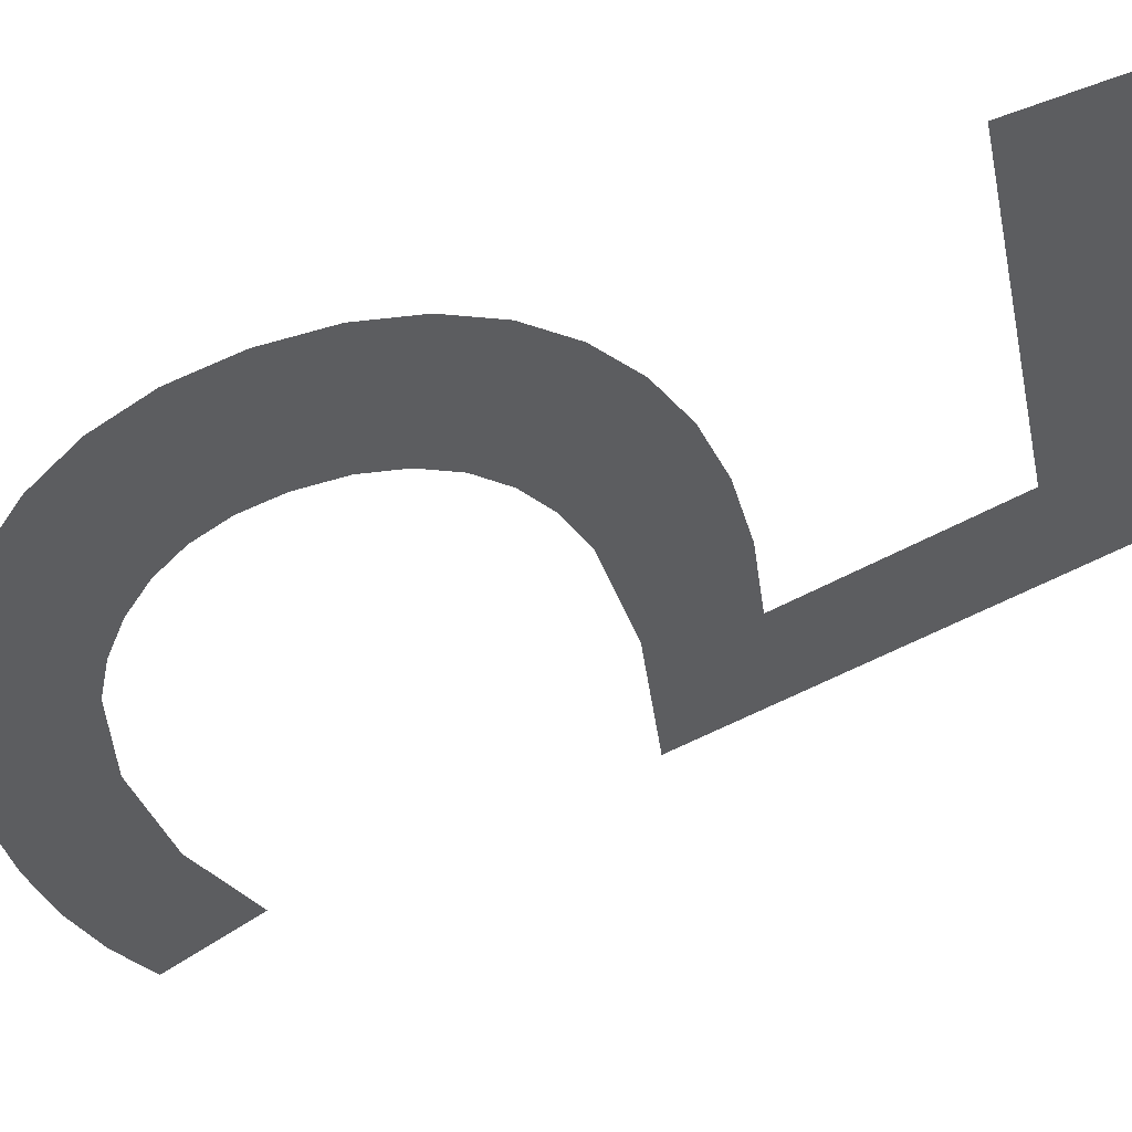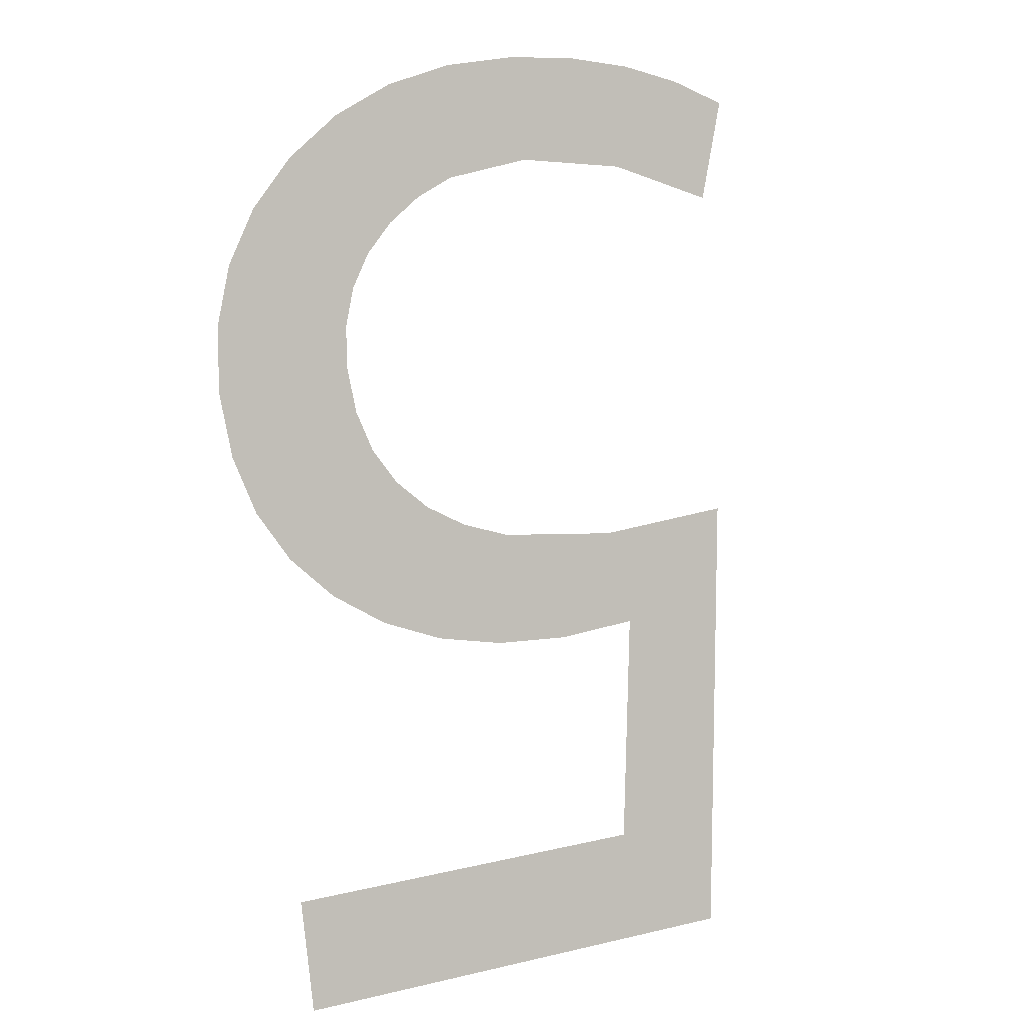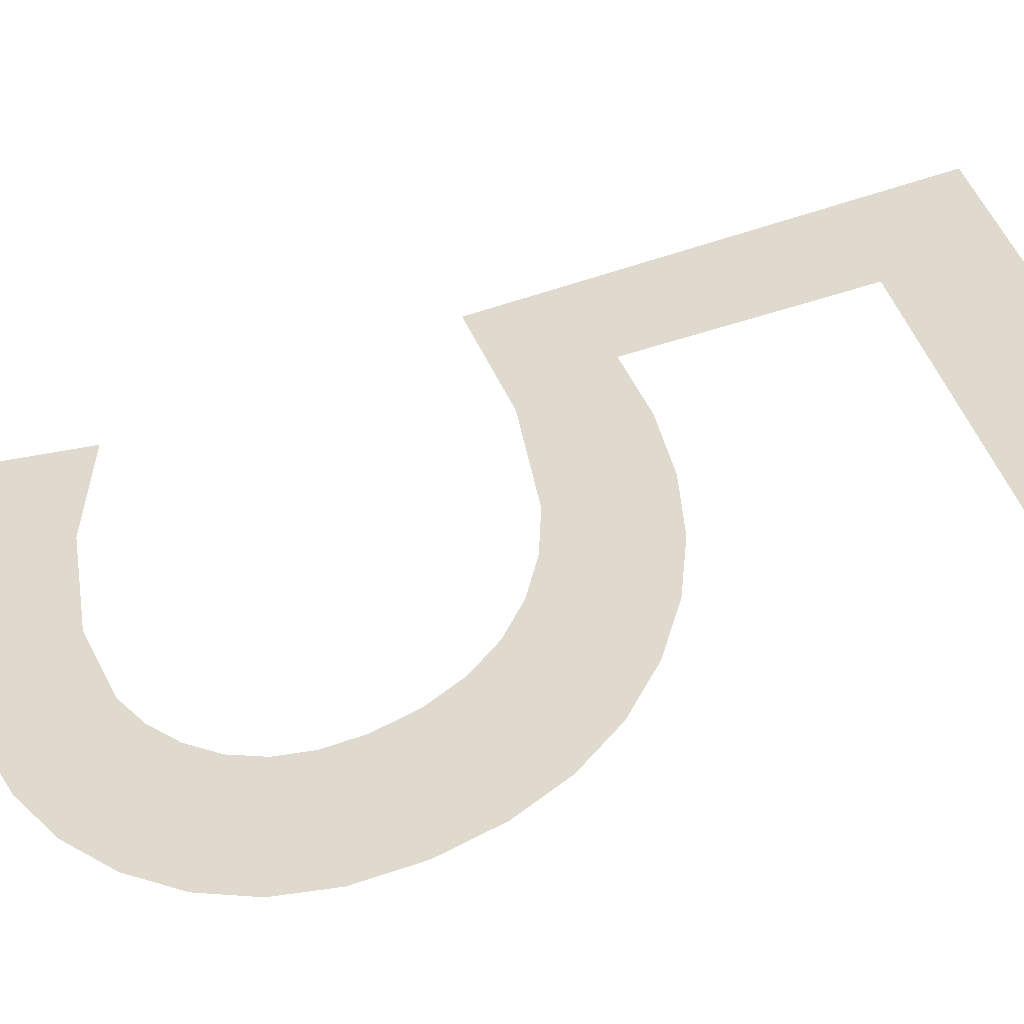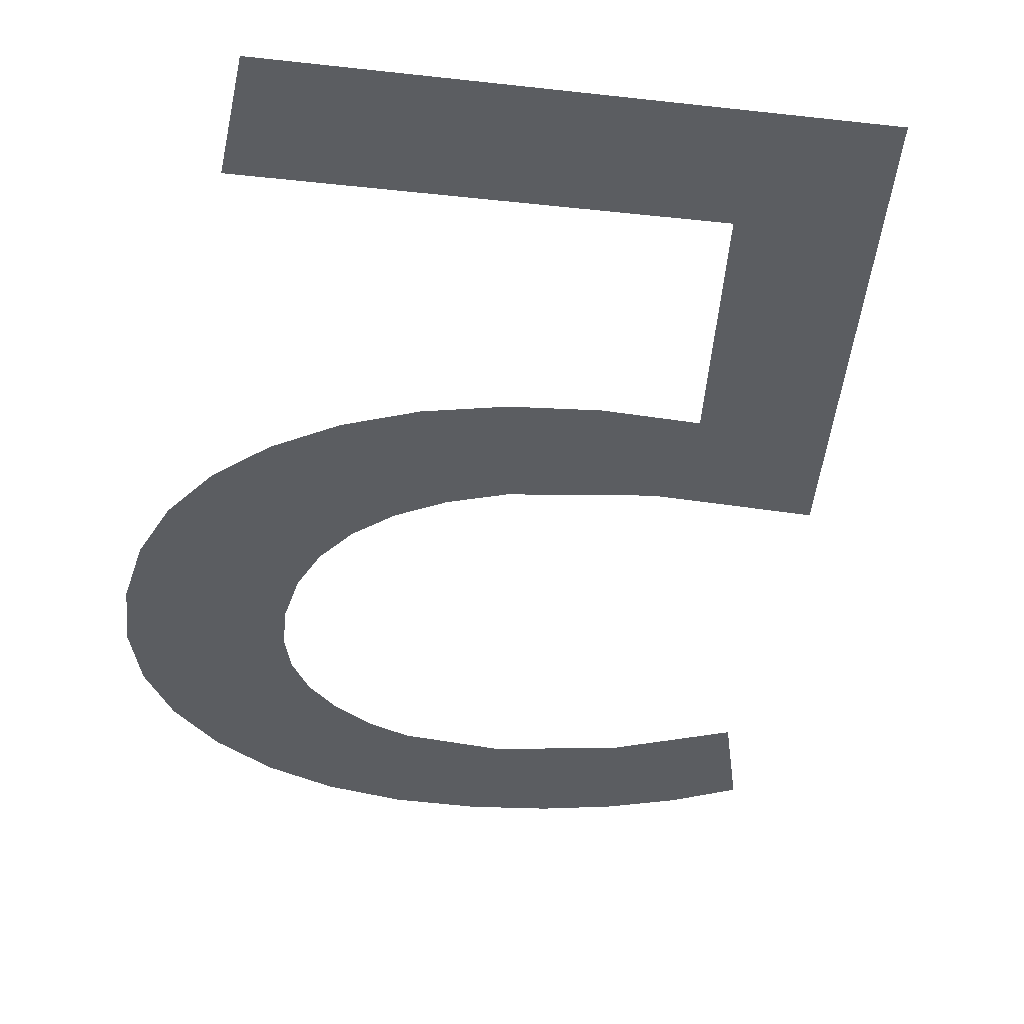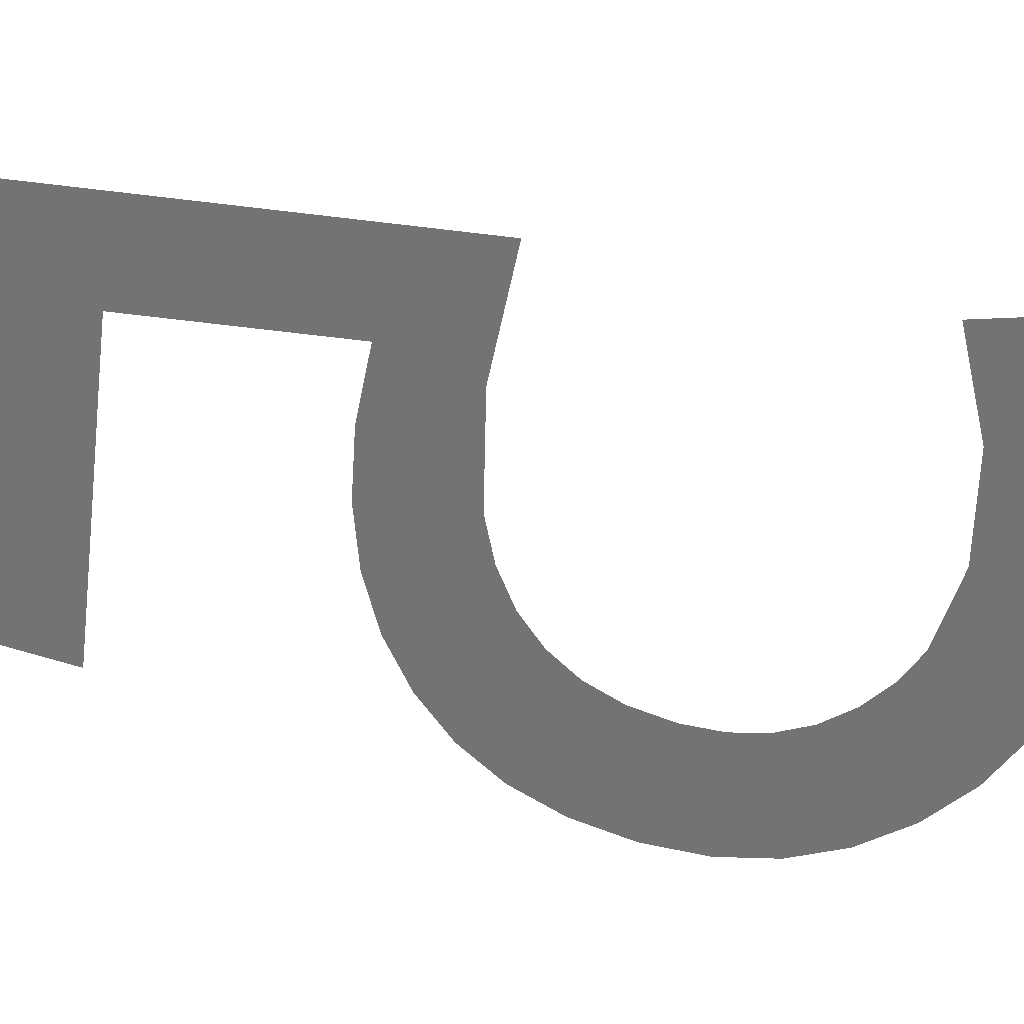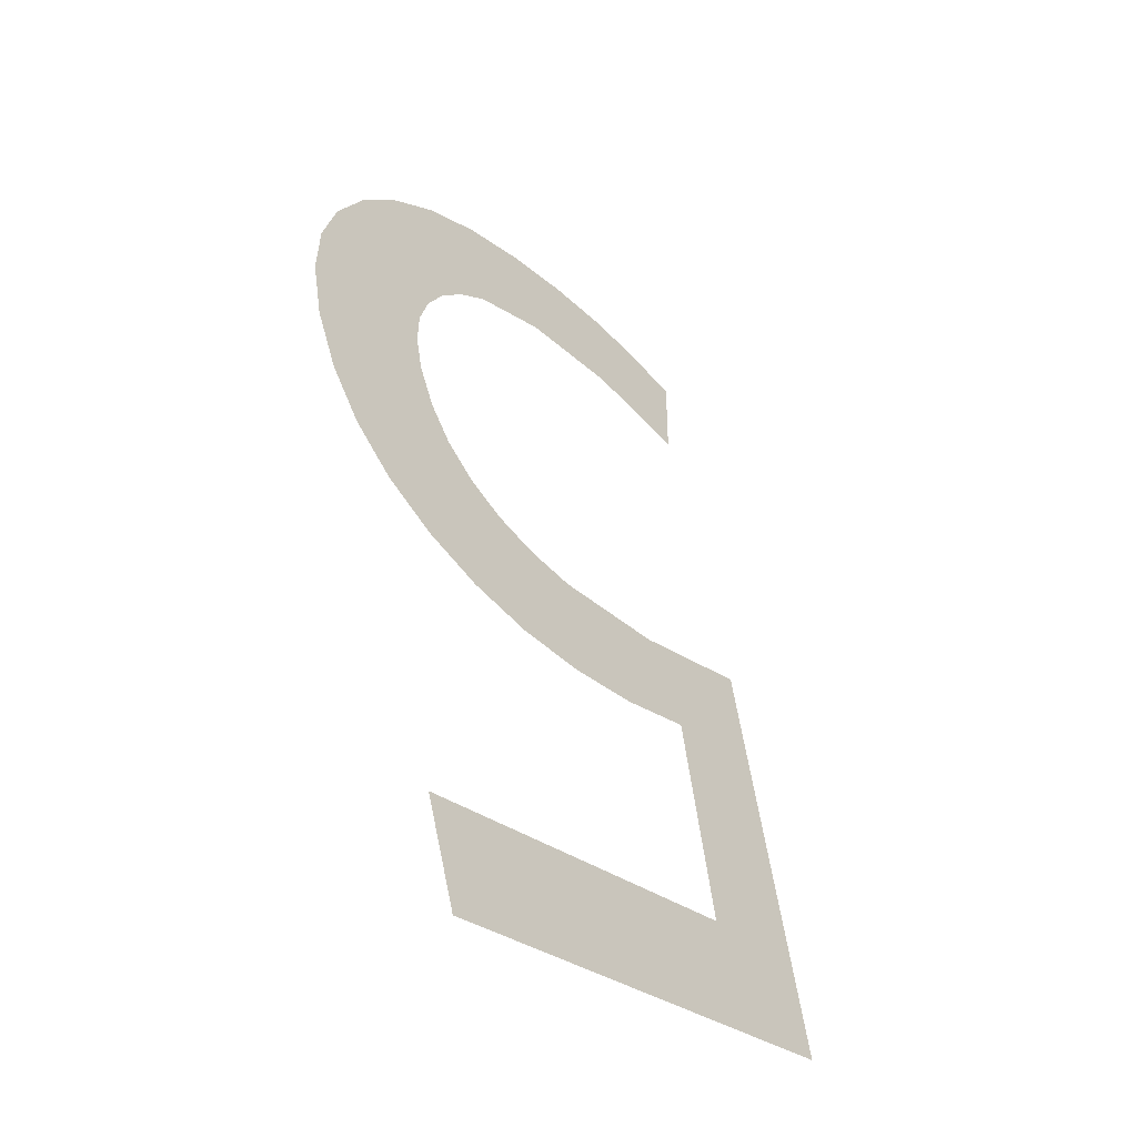
<metadata>
{"format":"obj","ext":"obj","renderer":"f3d","projection":"perspective","resolution":1024,"background":"white","views":[{"elev":-41.7,"azim":102.1,"up":"+Y"},{"elev":17.1,"azim":155.2,"up":"+Z"},{"elev":43.4,"azim":73.8,"up":"+Y"},{"elev":-21.6,"azim":168.3,"up":"+Y"},{"elev":-56.6,"azim":-97.6,"up":"+Y"},{"elev":-29.4,"azim":130.2,"up":"+Z"}]}
</metadata>
<code>
o _5_1/_5/mesh472/mesh472-geometry#mesh472-geometry
v 0.6979 0.02438 0.04166
v 0.6997 0.02382 0.04372
v 0.699 0.02269 0.04794
v 0.7067 0.02438 0.04166
v 0.6993 0.02221 0.04975
v 0.7067 0.02382 0.04372
v 0.6967 0.02216 0.04993
v 0.7005 0.02272 0.04784
v 0.7015 0.02214 0.04999
v 0.702 0.0227 0.04793
v 0.7024 0.02206 0.0503
v 0.7032 0.02262 0.0482
v 0.7032 0.02194 0.05073
v 0.7038 0.0218 0.05128
v 0.7044 0.0225 0.04866
v 0.7042 0.02162 0.05193
v 0.7044 0.02142 0.05268
v 0.7053 0.02233 0.0493
v 0.7045 0.02119 0.05354
v 0.7052 0.02013 0.05751
v 0.706 0.02037 0.05661
v 0.7045 0.02099 0.05431
v 0.7061 0.02211 0.0501
v 0.7042 0.0208 0.055
v 0.7067 0.02064 0.05561
v 0.7042 0.01993 0.05824
v 0.7067 0.02186 0.05103
v 0.7038 0.02063 0.05562
v 0.707 0.02093 0.05451
v 0.7033 0.02049 0.05617
v 0.707 0.02158 0.0521
v 0.703 0.01979 0.05877
v 0.7071 0.02126 0.0533
v 0.7026 0.02037 0.05662
v 0.7019 0.02028 0.05694
v 0.7017 0.01971 0.05908
v 0.7003 0.01968 0.05919
v 0.7003 0.02021 0.0572
v 0.699 0.0197 0.05912
v 0.6982 0.02028 0.05695
v 0.6978 0.01975 0.05892
v 0.6966 0.01984 0.05858
v 0.6963 0.02047 0.05622
v 0.6956 0.01997 0.0581
f 1 2 3
f 2 1 4
f 3 2 1
f 4 1 2
f 5 1 3
f 3 1 5
f 2 4 6
f 6 4 2
f 1 5 7
f 7 5 1
f 5 3 8
f 8 3 5
f 5 8 9
f 9 8 5
f 9 8 10
f 10 8 9
f 9 10 11
f 11 10 9
f 11 10 12
f 12 10 11
f 11 12 13
f 13 12 11
f 13 12 14
f 14 12 13
f 14 12 15
f 15 12 14
f 14 15 16
f 16 15 14
f 16 15 17
f 17 15 16
f 17 15 18
f 18 15 17
f 17 18 19
f 19 18 17
f 19 18 20
f 20 18 19
f 20 18 21
f 21 18 20
f 20 22 19
f 19 22 20
f 21 18 23
f 23 18 21
f 20 24 22
f 22 24 20
f 21 23 25
f 25 23 21
f 26 24 20
f 20 24 26
f 25 23 27
f 27 23 25
f 26 28 24
f 24 28 26
f 25 27 29
f 29 27 25
f 26 30 28
f 28 30 26
f 29 27 31
f 31 27 29
f 32 30 26
f 26 30 32
f 29 31 33
f 33 31 29
f 32 34 30
f 30 34 32
f 32 35 34
f 34 35 32
f 36 35 32
f 32 35 36
f 37 35 36
f 36 35 37
f 37 38 35
f 35 38 37
f 39 38 37
f 37 38 39
f 39 40 38
f 38 40 39
f 41 40 39
f 39 40 41
f 42 40 41
f 41 40 42
f 42 43 40
f 40 43 42
f 43 42 44
f 44 42 43

</code>
